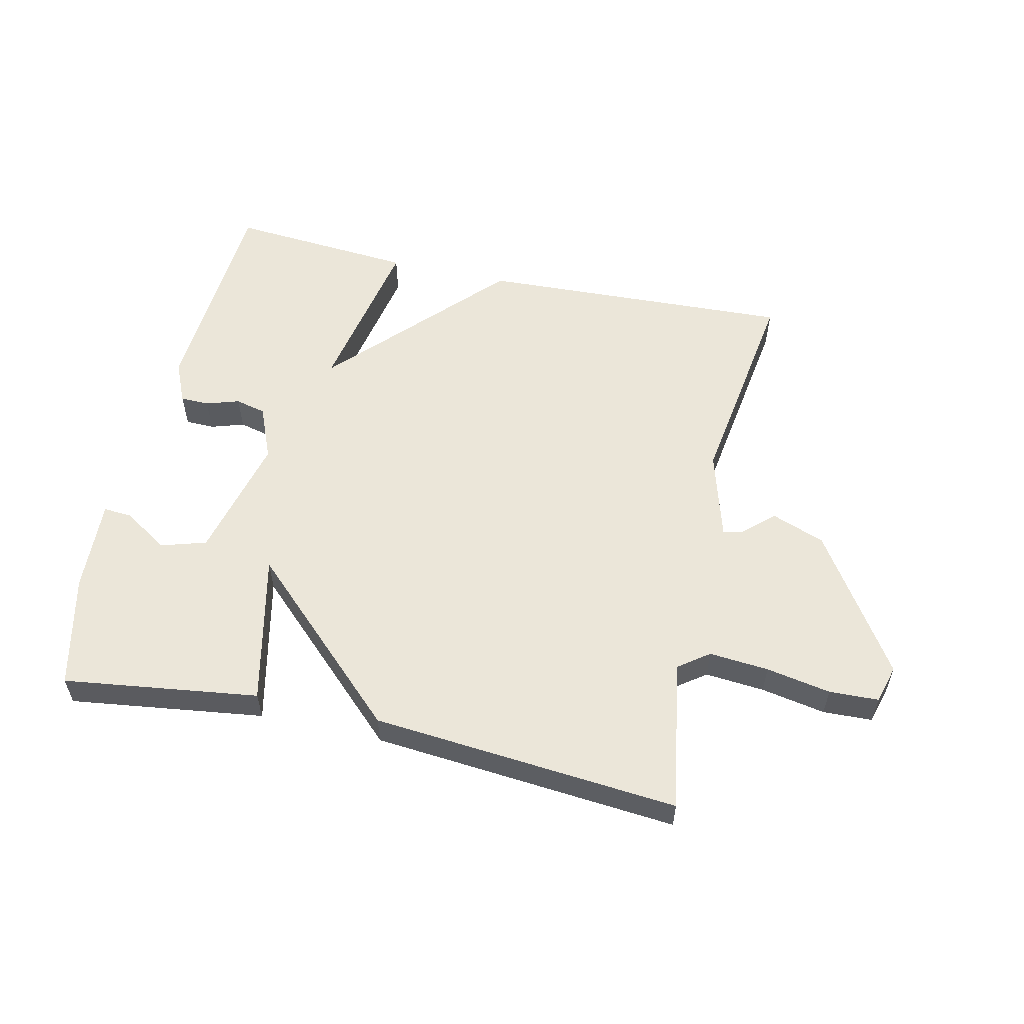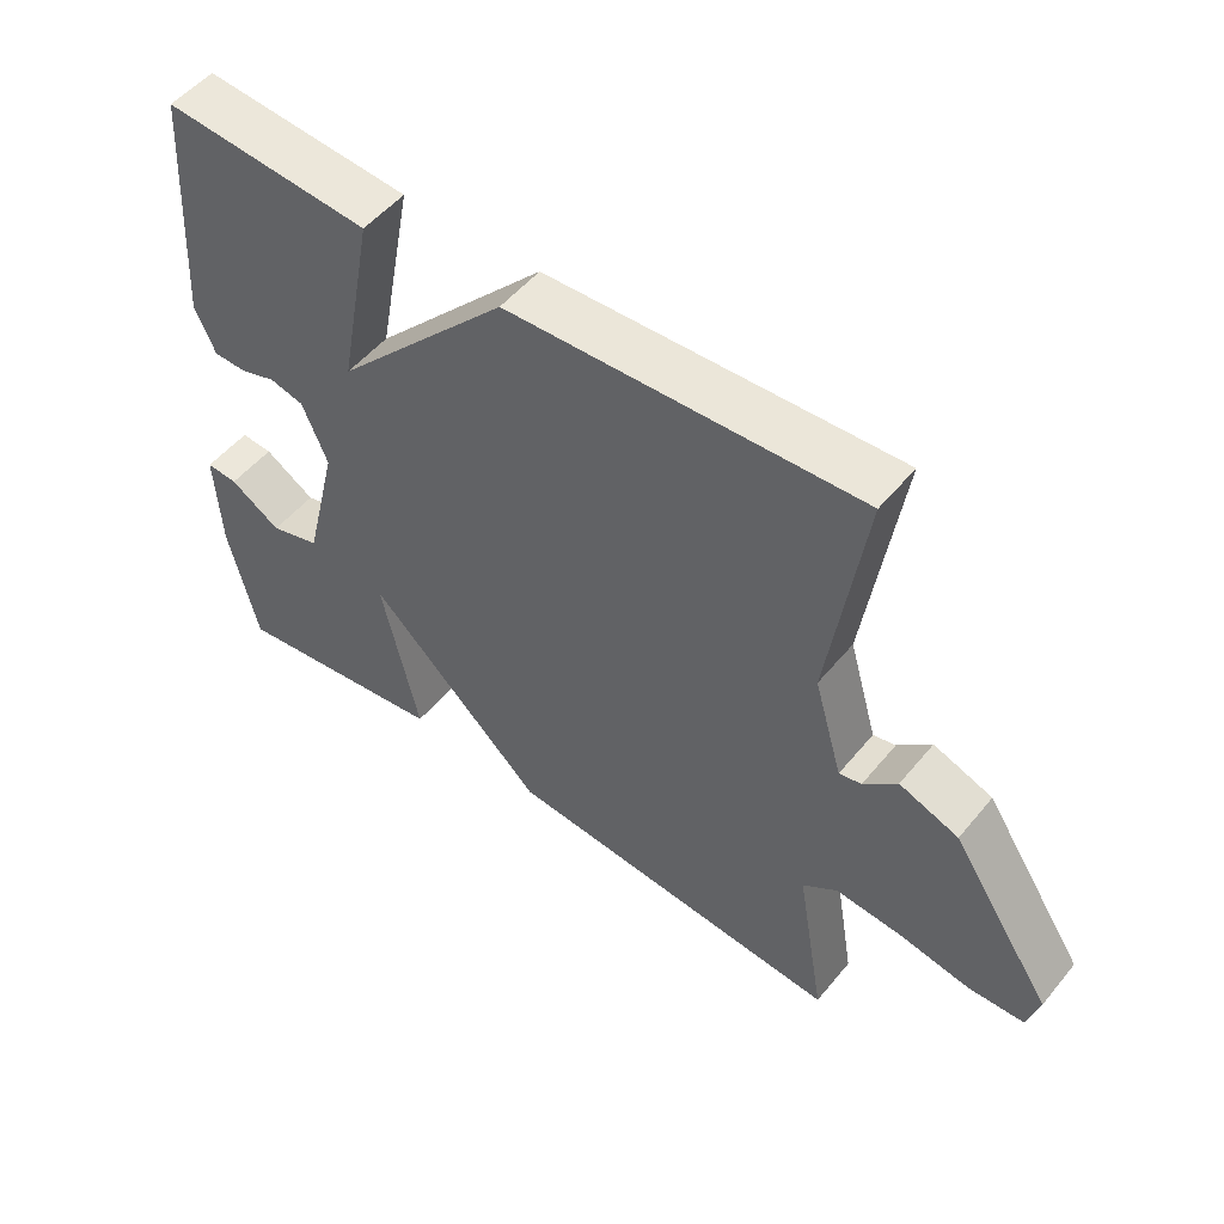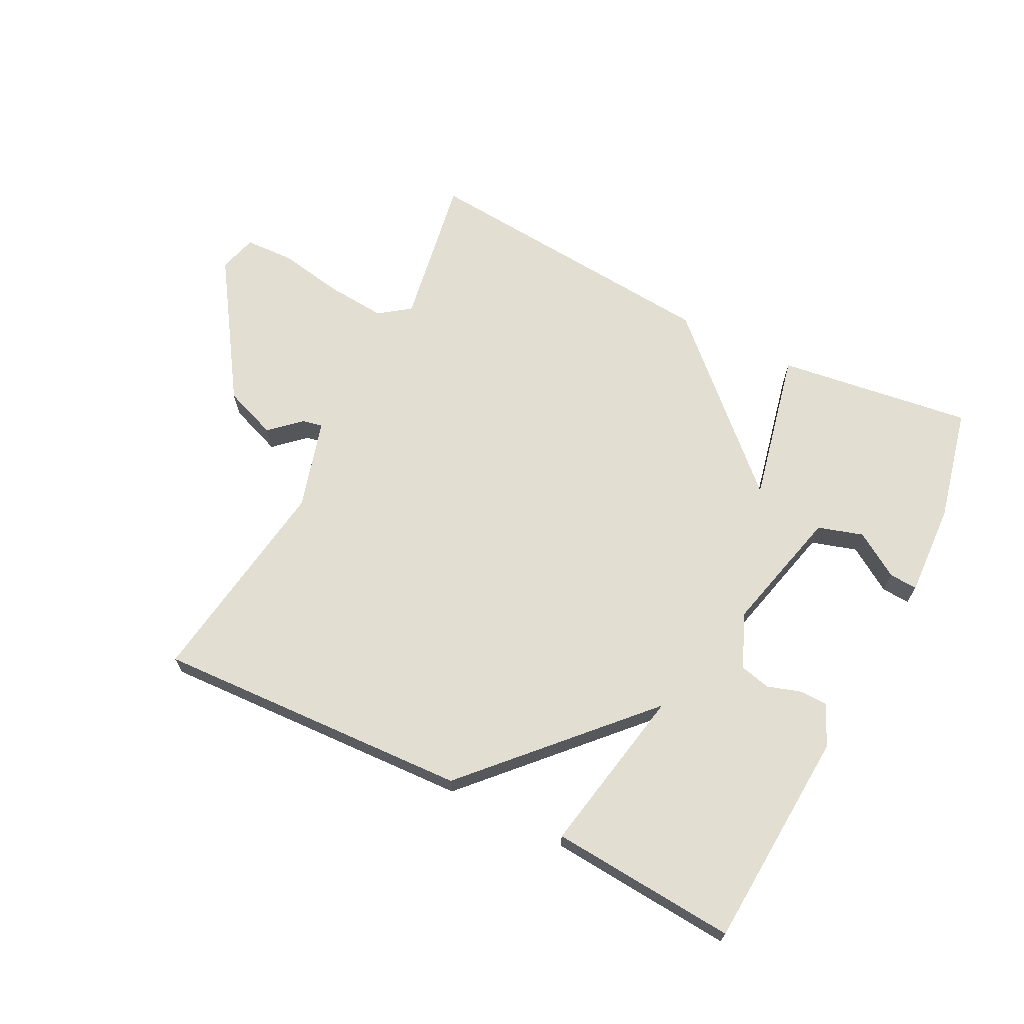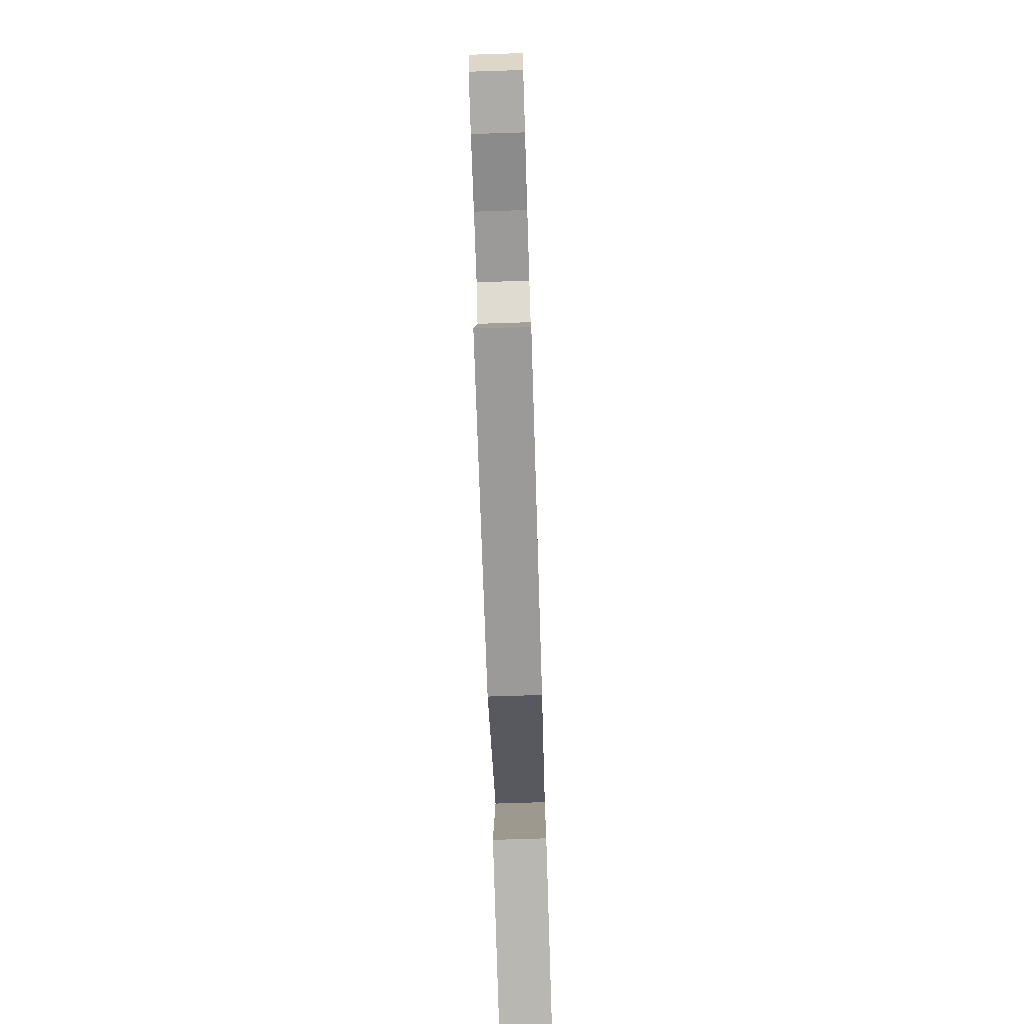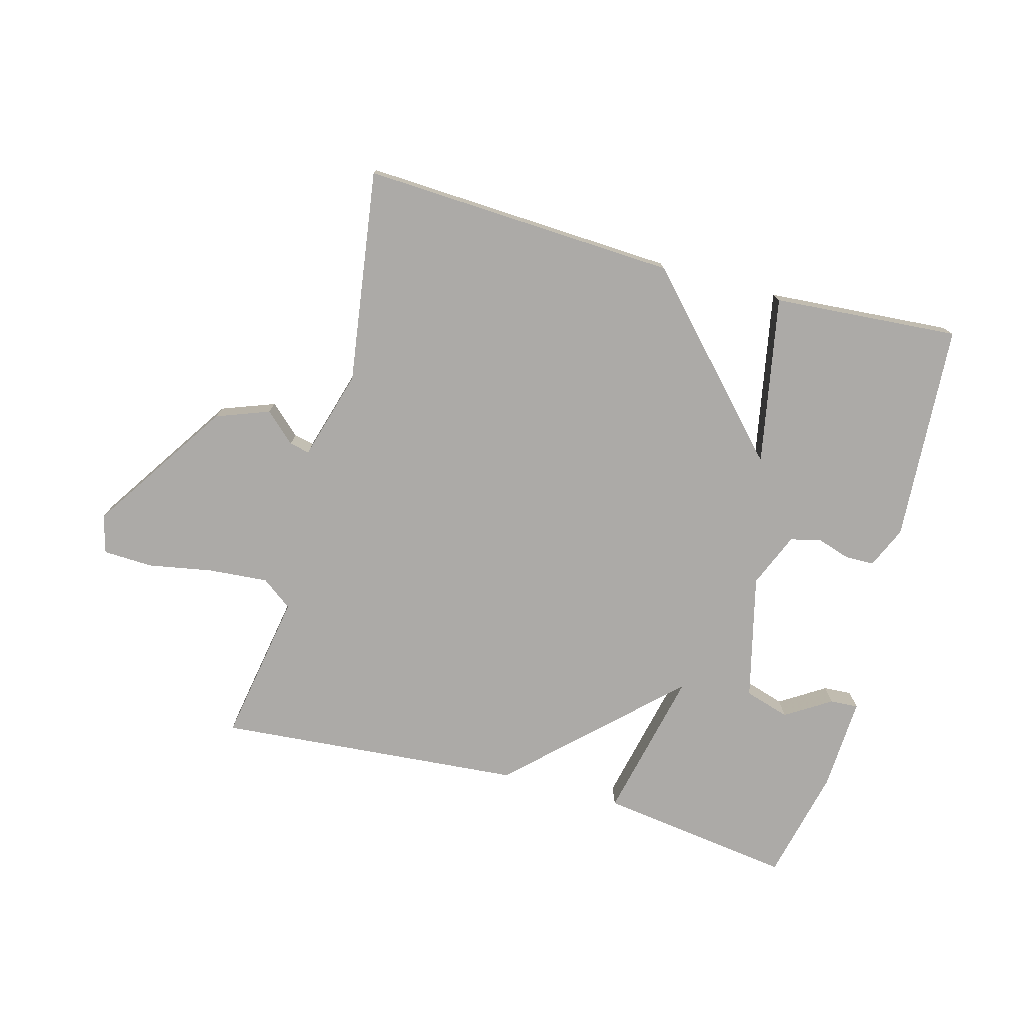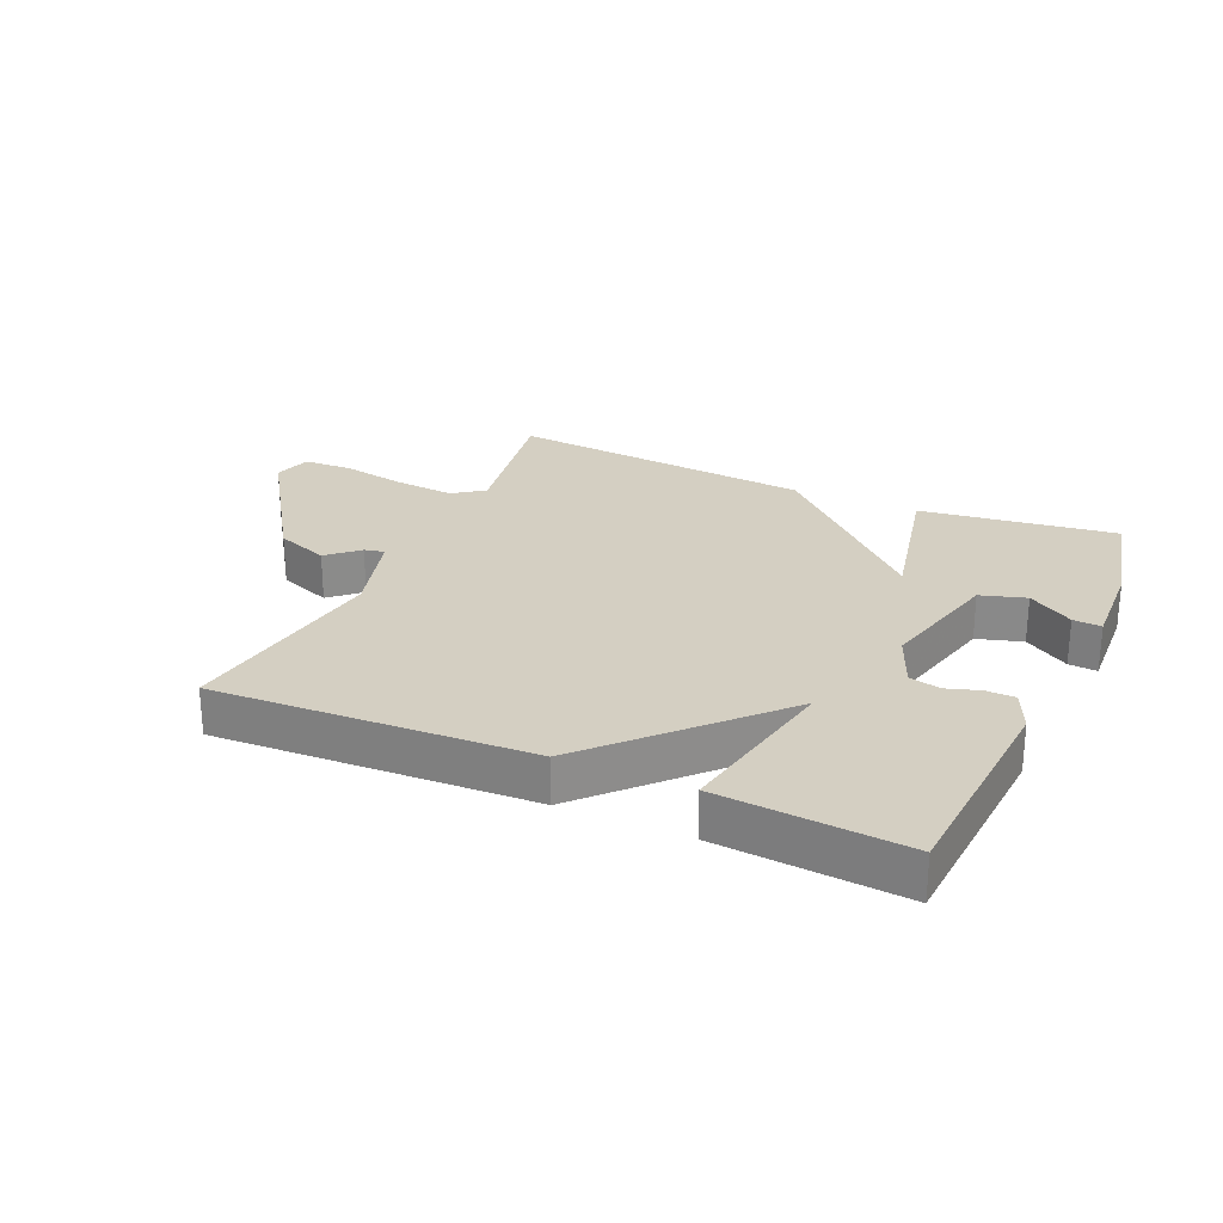
<metadata>
{"format":"obj","ext":"obj","renderer":"f3d","projection":"perspective","resolution":1024,"background":"white","views":[{"elev":56.4,"azim":-167.3,"up":"+Y"},{"elev":51.9,"azim":-141.8,"up":"+Z"},{"elev":67.6,"azim":26.8,"up":"+Y"},{"elev":-74.2,"azim":-88.2,"up":"+Z"},{"elev":-76.1,"azim":-15.4,"up":"+Y"},{"elev":25.8,"azim":24.1,"up":"+Y"}]}
</metadata>
<code>
v -0.5 0.07 -0.5
v -0.459 0.07 -0.258
v -0.508 0.07 -0.222
v -0.603 0.07 -0.23
v -0.706 0.07 -0.249
v -0.785 0.07 -0.246
v -0.802 0.07 -0.185
v -0.656 0.07 0.036
v -0.571 0.07 0.068
v -0.523 0.07 0.024
v -0.491 0.07 0.017
v -0.45 0.07 0.16
v -0.5 0.07 0.5
v 0.003 0.07 0.477
v 0.254 0.07 0.209
v 0.203 0.07 0.477
v 0.5 0.07 0.5
v 0.523 0.07 0.151
v 0.494 0.07 0.085
v 0.448 0.07 0.084
v 0.395 0.07 0.101
v 0.346 0.07 0.089
v 0.31 0.07 0.002
v 0.359 0.07 -0.197
v 0.431 0.07 -0.219
v 0.503 0.07 -0.173
v 0.548 0.07 -0.17
v 0.541 0.07 -0.319
v 0.5 0.07 -0.5
v 0.189 0.07 -0.458
v 0.242 0.07 -0.216
v -0.011 0.07 -0.458
v -0.5 0 -0.5
v -0.459 0 -0.258
v -0.508 0 -0.222
v -0.603 0 -0.23
v -0.706 0 -0.249
v -0.785 0 -0.246
v -0.802 0 -0.185
v -0.656 0 0.036
v -0.571 0 0.068
v -0.523 0 0.024
v -0.491 0 0.017
v -0.45 0 0.16
v -0.5 0 0.5
v 0.003 0 0.477
v 0.254 0 0.209
v 0.203 0 0.477
v 0.5 0 0.5
v 0.523 0 0.151
v 0.494 0 0.085
v 0.448 0 0.084
v 0.395 0 0.101
v 0.346 0 0.089
v 0.31 0 0.002
v 0.359 0 -0.197
v 0.431 0 -0.219
v 0.503 0 -0.173
v 0.548 0 -0.17
v 0.541 0 -0.319
v 0.5 0 -0.5
v 0.189 0 -0.458
v 0.242 0 -0.216
v -0.011 0 -0.458
f 31 32 1 2
f 28 29 30 31
f 25 26 27 28
f 24 25 28 31
f 31 2 3
f 24 31 3
f 23 24 3
f 19 20 21
f 18 19 21
f 17 18 21
f 16 17 21
f 15 16 21
f 15 21 22
f 15 22 23
f 14 15 23
f 13 14 23
f 12 13 23
f 8 9 10
f 7 8 10
f 6 7 10
f 5 6 10
f 4 5 10
f 4 10 11
f 3 4 11
f 3 11 12 23
f 34 33 64 63
f 63 62 61 60
f 60 59 58 57
f 63 60 57 56
f 35 34 63
f 35 63 56
f 35 56 55
f 53 52 51
f 53 51 50
f 53 50 49
f 53 49 48
f 53 48 47
f 54 53 47
f 55 54 47
f 55 47 46
f 55 46 45
f 55 45 44
f 42 41 40
f 42 40 39
f 42 39 38
f 42 38 37
f 42 37 36
f 43 42 36
f 43 36 35
f 55 44 43 35
f 1 33 34 2
f 2 34 35 3
f 3 35 36 4
f 4 36 37 5
f 5 37 38 6
f 6 38 39 7
f 7 39 40 8
f 8 40 41 9
f 9 41 42 10
f 10 42 43 11
f 11 43 44 12
f 12 44 45 13
f 13 45 46 14
f 14 46 47 15
f 15 47 48 16
f 16 48 49 17
f 17 49 50 18
f 18 50 51 19
f 19 51 52 20
f 20 52 53 21
f 21 53 54 22
f 22 54 55 23
f 23 55 56 24
f 24 56 57 25
f 25 57 58 26
f 26 58 59 27
f 27 59 60 28
f 28 60 61 29
f 29 61 62 30
f 30 62 63 31
f 31 63 64 32
f 32 64 33 1

</code>
